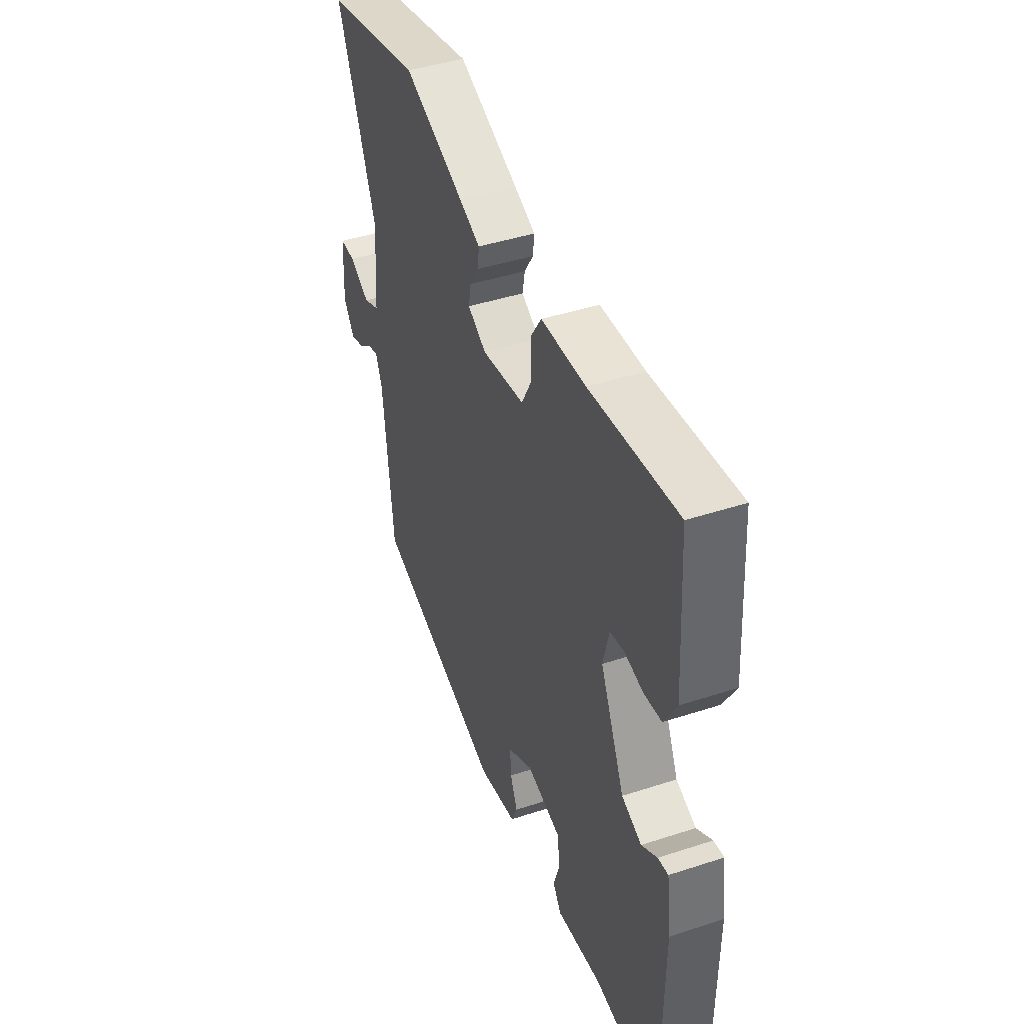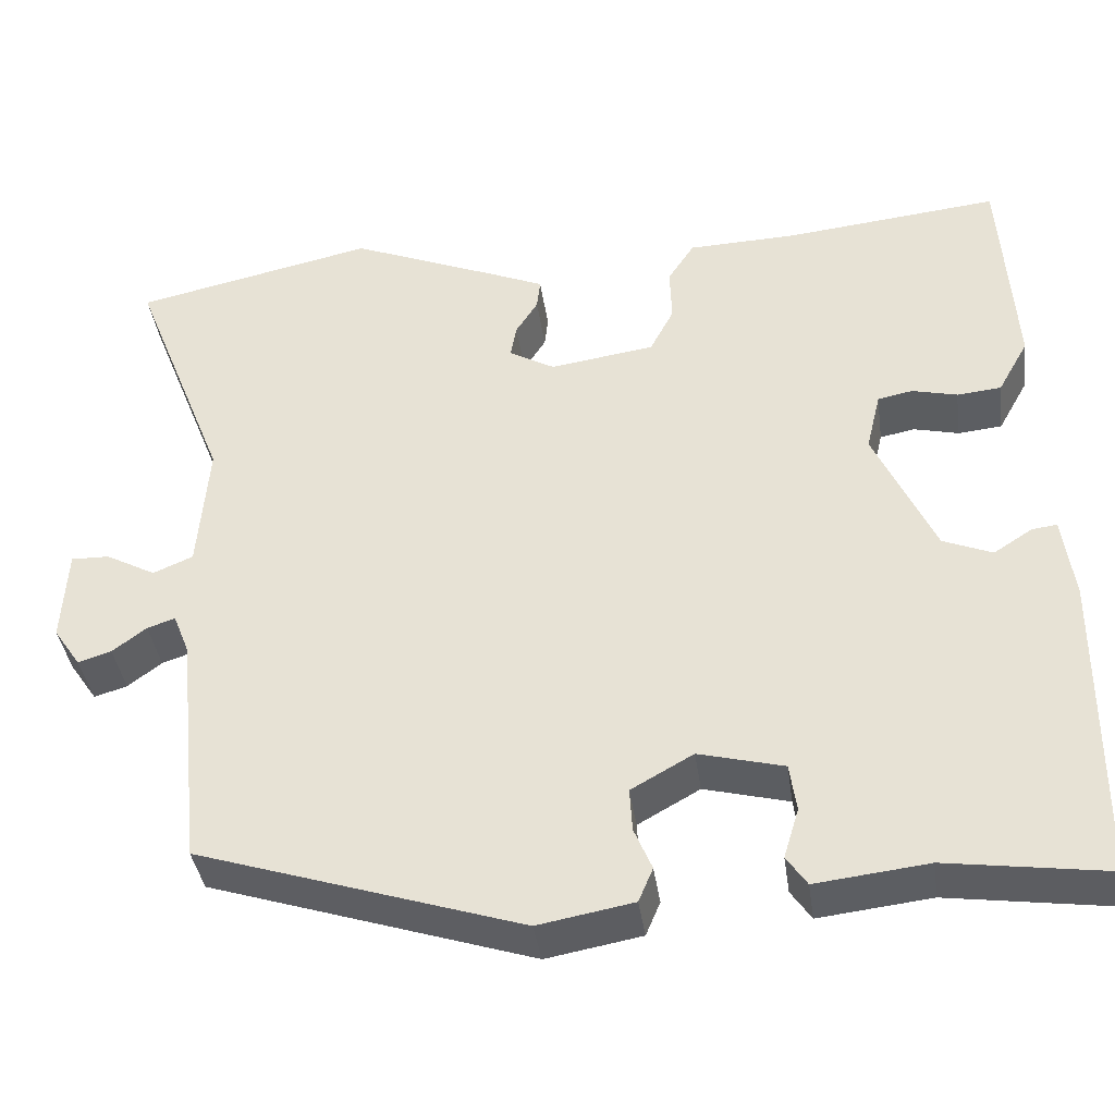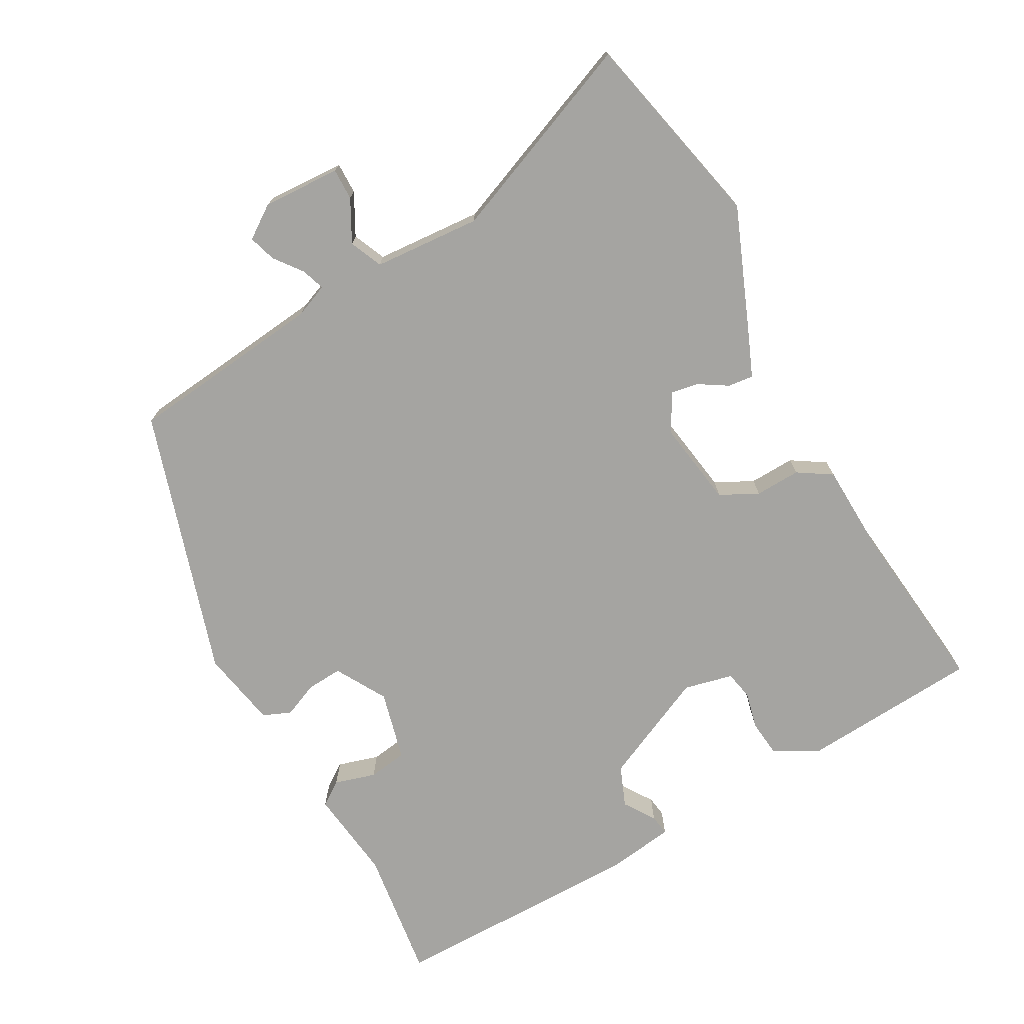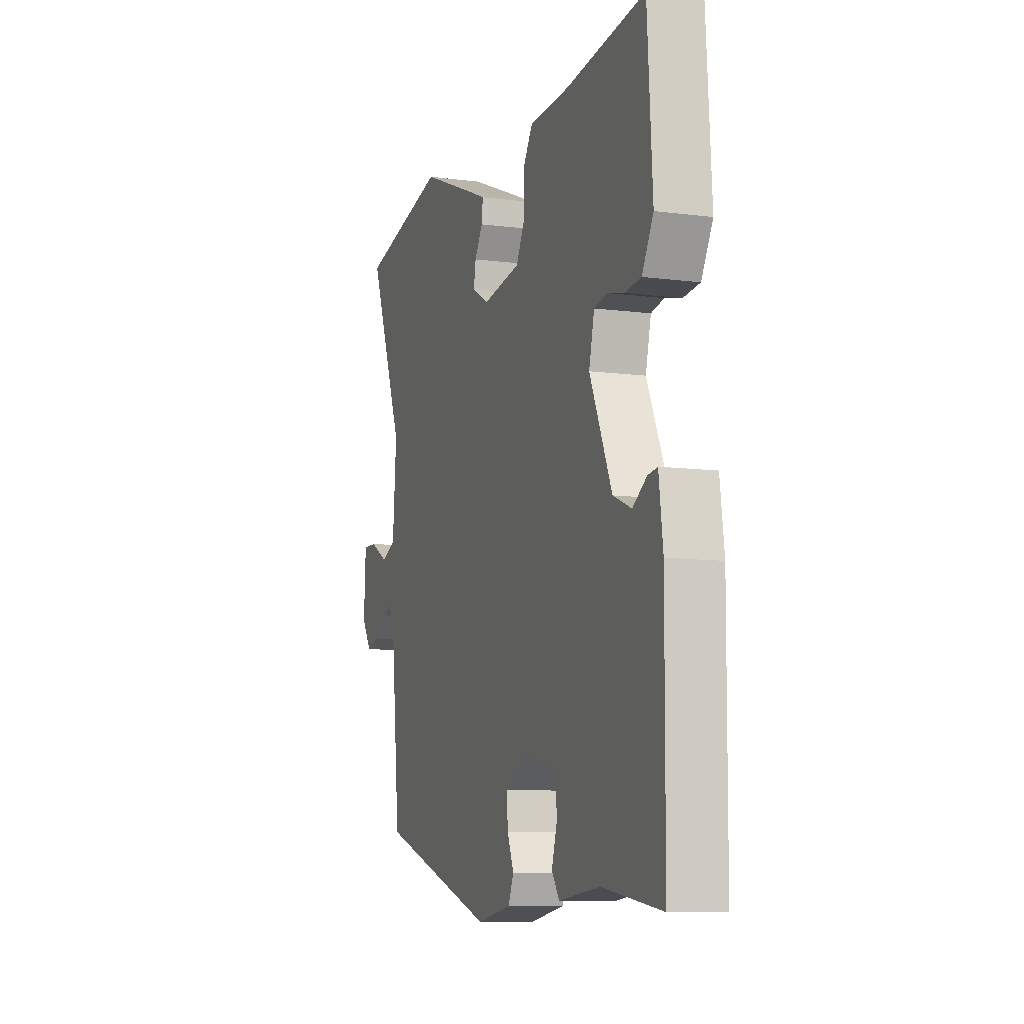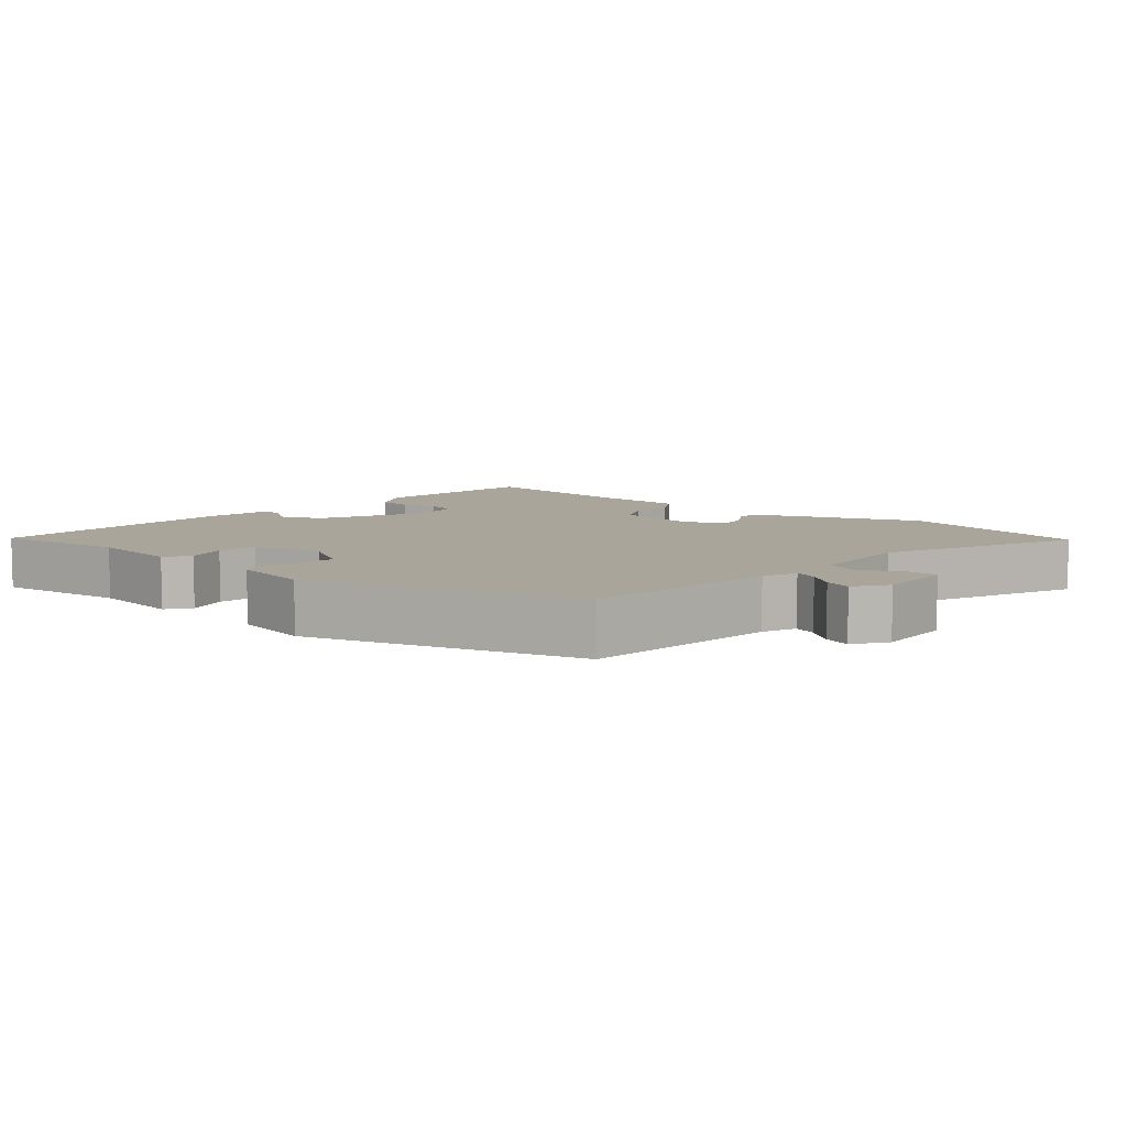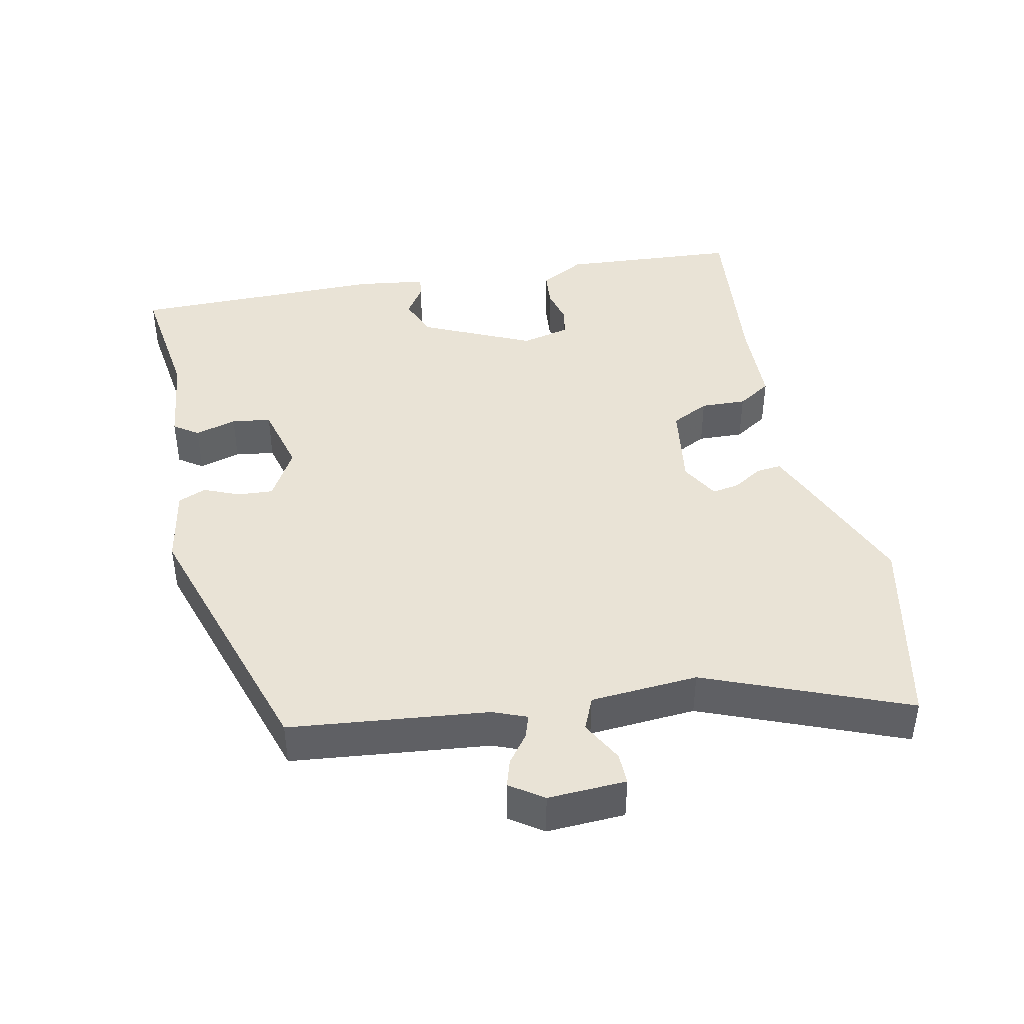
<metadata>
{"format":"obj","ext":"obj","renderer":"f3d","projection":"perspective","resolution":1024,"background":"white","views":[{"elev":43.2,"azim":68.8,"up":"+Z"},{"elev":-38.8,"azim":8.0,"up":"+Z"},{"elev":-73.2,"azim":-60.6,"up":"+Y"},{"elev":-9.4,"azim":71.2,"up":"+Z"},{"elev":7.7,"azim":-138.6,"up":"+Y"},{"elev":42.3,"azim":-101.6,"up":"+Y"}]}
</metadata>
<code>
v -0.614 0.07 0.475
v -0.331 0.07 0.536
v -0.154 0.07 0.463
v -0.093 0.07 0.437
v -0.097 0.07 0.401
v -0.123 0.07 0.36
v -0.13 0.07 0.321
v -0.076 0.07 0.29
v 0.047 0.07 0.308
v 0.075 0.07 0.362
v 0.073 0.07 0.427
v 0.104 0.07 0.475
v 0.233 0.07 0.479
v 0.485 0.07 0.505
v 0.501 0.07 0.25
v 0.465 0.07 0.186
v 0.413 0.07 0.181
v 0.36 0.07 0.194
v 0.319 0.07 0.186
v 0.302 0.07 0.116
v 0.373 0.07 -0.04
v 0.431 0.07 -0.064
v 0.476 0.07 -0.035
v 0.506 0.07 -0.031
v 0.519 0.07 -0.13
v 0.516 0.07 -0.495
v 0.327 0.07 -0.468
v 0.195 0.07 -0.483
v 0.171 0.07 -0.448
v 0.189 0.07 -0.389
v 0.181 0.07 -0.333
v 0.081 0.07 -0.307
v 0.008 0.07 -0.348
v 0.011 0.07 -0.399
v 0.032 0.07 -0.449
v 0.015 0.07 -0.489
v -0.097 0.07 -0.509
v -0.478 0.07 -0.386
v -0.507 0.07 -0.104
v -0.526 0.07 -0.056
v -0.559 0.07 -0.067
v -0.599 0.07 -0.097
v -0.638 0.07 -0.109
v -0.67 0.07 -0.062
v -0.664 0.07 0.049
v -0.619 0.07 0.048
v -0.56 0.07 0.016
v -0.513 0.07 0.036
v -0.501 0.07 0.189
v -0.614 0 0.475
v -0.331 0 0.536
v -0.154 0 0.463
v -0.093 0 0.437
v -0.097 0 0.401
v -0.123 0 0.36
v -0.13 0 0.321
v -0.076 0 0.29
v 0.047 0 0.308
v 0.075 0 0.362
v 0.073 0 0.427
v 0.104 0 0.475
v 0.233 0 0.479
v 0.485 0 0.505
v 0.501 0 0.25
v 0.465 0 0.186
v 0.413 0 0.181
v 0.36 0 0.194
v 0.319 0 0.186
v 0.302 0 0.116
v 0.373 0 -0.04
v 0.431 0 -0.064
v 0.476 0 -0.035
v 0.506 0 -0.031
v 0.519 0 -0.13
v 0.516 0 -0.495
v 0.327 0 -0.468
v 0.195 0 -0.483
v 0.171 0 -0.448
v 0.189 0 -0.389
v 0.181 0 -0.333
v 0.081 0 -0.307
v 0.008 0 -0.348
v 0.011 0 -0.399
v 0.032 0 -0.449
v 0.015 0 -0.489
v -0.097 0 -0.509
v -0.478 0 -0.386
v -0.507 0 -0.104
v -0.526 0 -0.056
v -0.559 0 -0.067
v -0.599 0 -0.097
v -0.638 0 -0.109
v -0.67 0 -0.062
v -0.664 0 0.049
v -0.619 0 0.048
v -0.56 0 0.016
v -0.513 0 0.036
v -0.501 0 0.189
f 44 45 46 47
f 44 47 48
f 41 42 43 44
f 40 41 44 48
f 39 40 48
f 38 39 48 49
f 34 35 36 37
f 33 34 37 38
f 32 33 38 49
f 27 28 29 30
f 27 30 31
f 26 27 31
f 25 26 31
f 22 23 24 25
f 21 22 25 31
f 20 21 31 32
f 15 16 17 18
f 13 14 15 18
f 13 18 19
f 10 11 12 13
f 9 10 13 19
f 8 9 19 20
f 3 4 5 6
f 3 6 7
f 2 3 7
f 1 2 7
f 49 1 7 8
f 8 20 32 49
f 96 95 94 93
f 97 96 93
f 93 92 91 90
f 97 93 90 89
f 97 89 88
f 98 97 88 87
f 86 85 84 83
f 87 86 83 82
f 98 87 82 81
f 79 78 77 76
f 80 79 76
f 80 76 75
f 80 75 74
f 74 73 72 71
f 80 74 71 70
f 81 80 70 69
f 67 66 65 64
f 67 64 63 62
f 68 67 62
f 62 61 60 59
f 68 62 59 58
f 69 68 58 57
f 55 54 53 52
f 56 55 52
f 56 52 51
f 56 51 50
f 57 56 50 98
f 98 81 69 57
f 1 50 51 2
f 2 51 52 3
f 3 52 53 4
f 4 53 54 5
f 5 54 55 6
f 6 55 56 7
f 7 56 57 8
f 8 57 58 9
f 9 58 59 10
f 10 59 60 11
f 11 60 61 12
f 12 61 62 13
f 13 62 63 14
f 14 63 64 15
f 15 64 65 16
f 16 65 66 17
f 17 66 67 18
f 18 67 68 19
f 19 68 69 20
f 20 69 70 21
f 21 70 71 22
f 22 71 72 23
f 23 72 73 24
f 24 73 74 25
f 25 74 75 26
f 26 75 76 27
f 27 76 77 28
f 28 77 78 29
f 29 78 79 30
f 30 79 80 31
f 31 80 81 32
f 32 81 82 33
f 33 82 83 34
f 34 83 84 35
f 35 84 85 36
f 36 85 86 37
f 37 86 87 38
f 38 87 88 39
f 39 88 89 40
f 40 89 90 41
f 41 90 91 42
f 42 91 92 43
f 43 92 93 44
f 44 93 94 45
f 45 94 95 46
f 46 95 96 47
f 47 96 97 48
f 48 97 98 49
f 49 98 50 1

</code>
